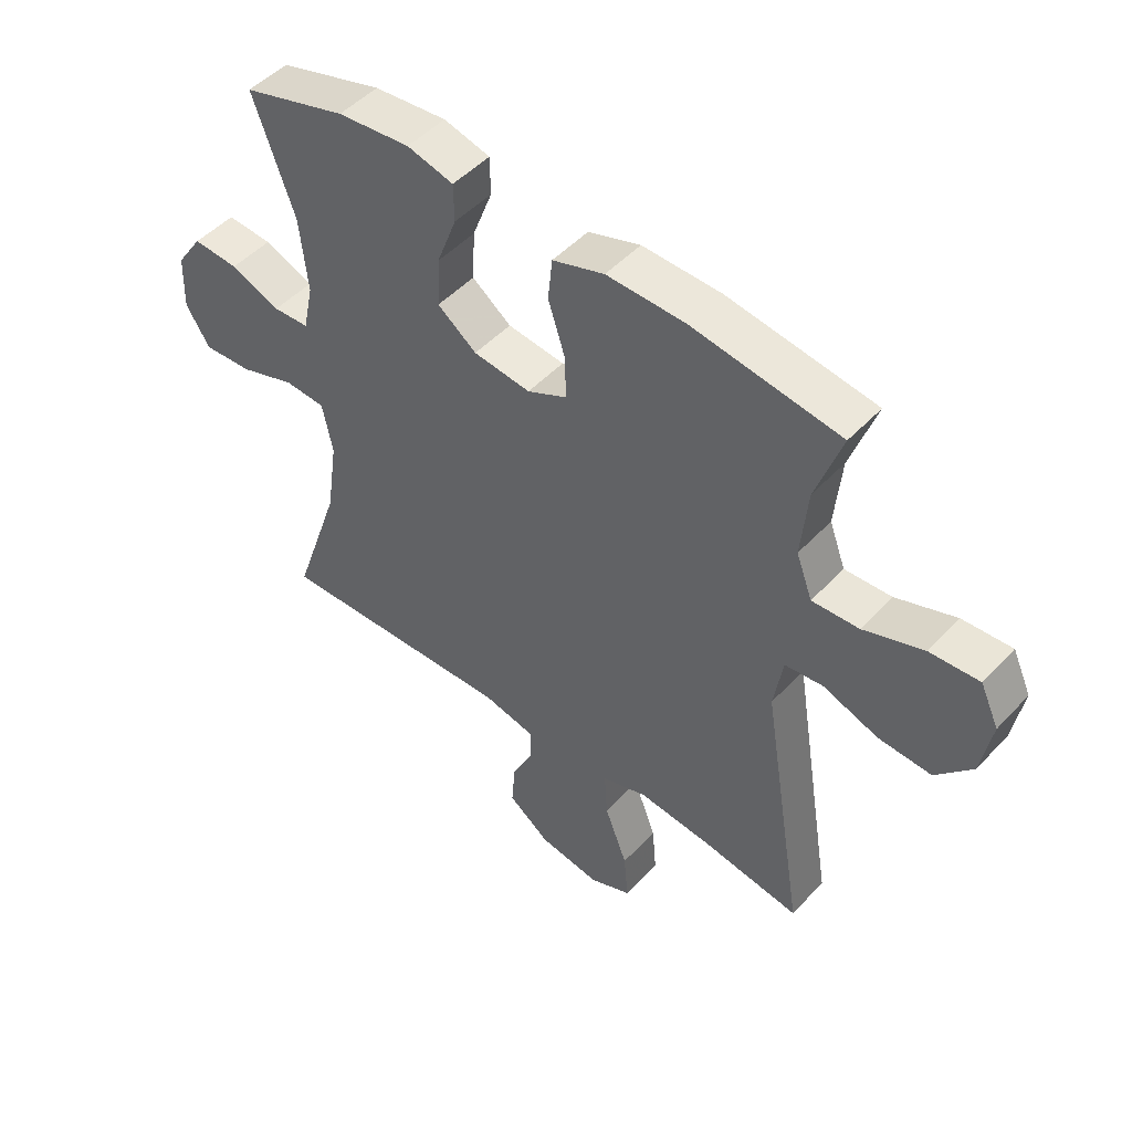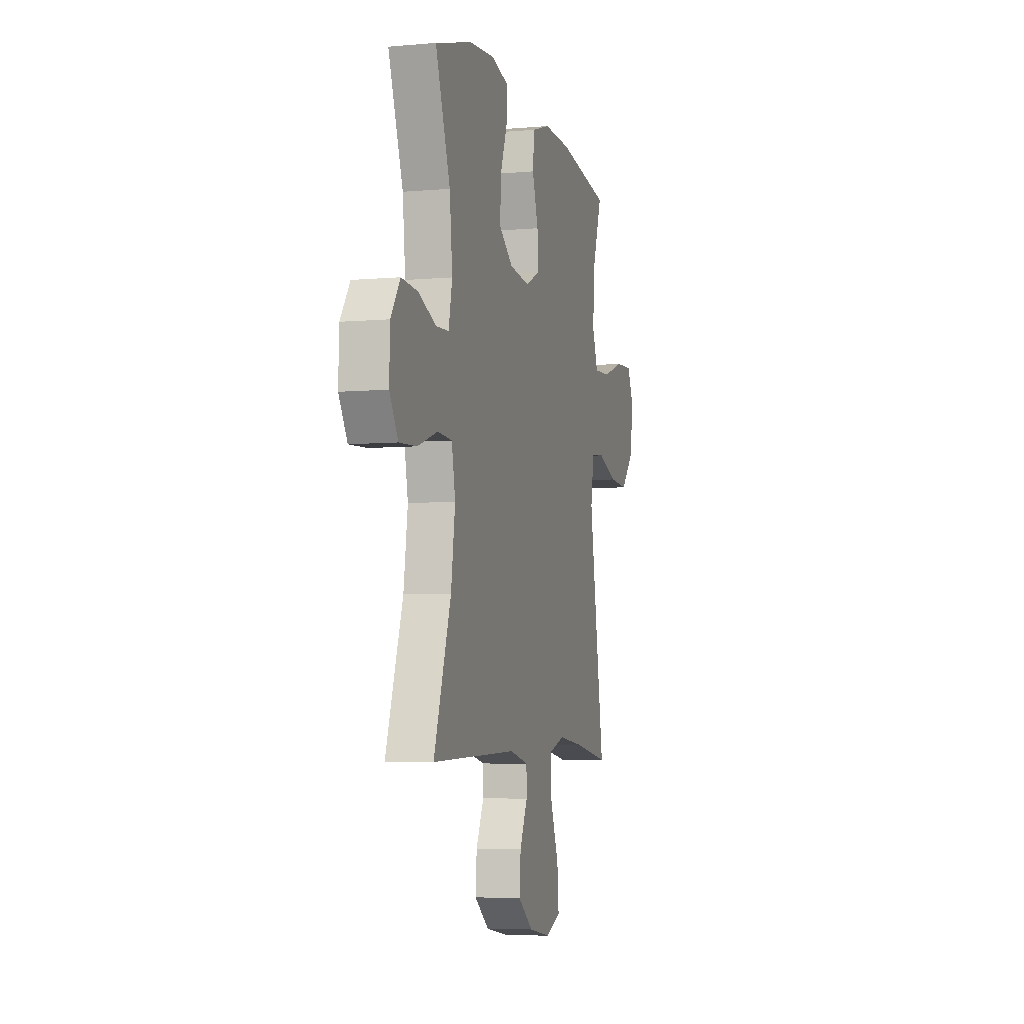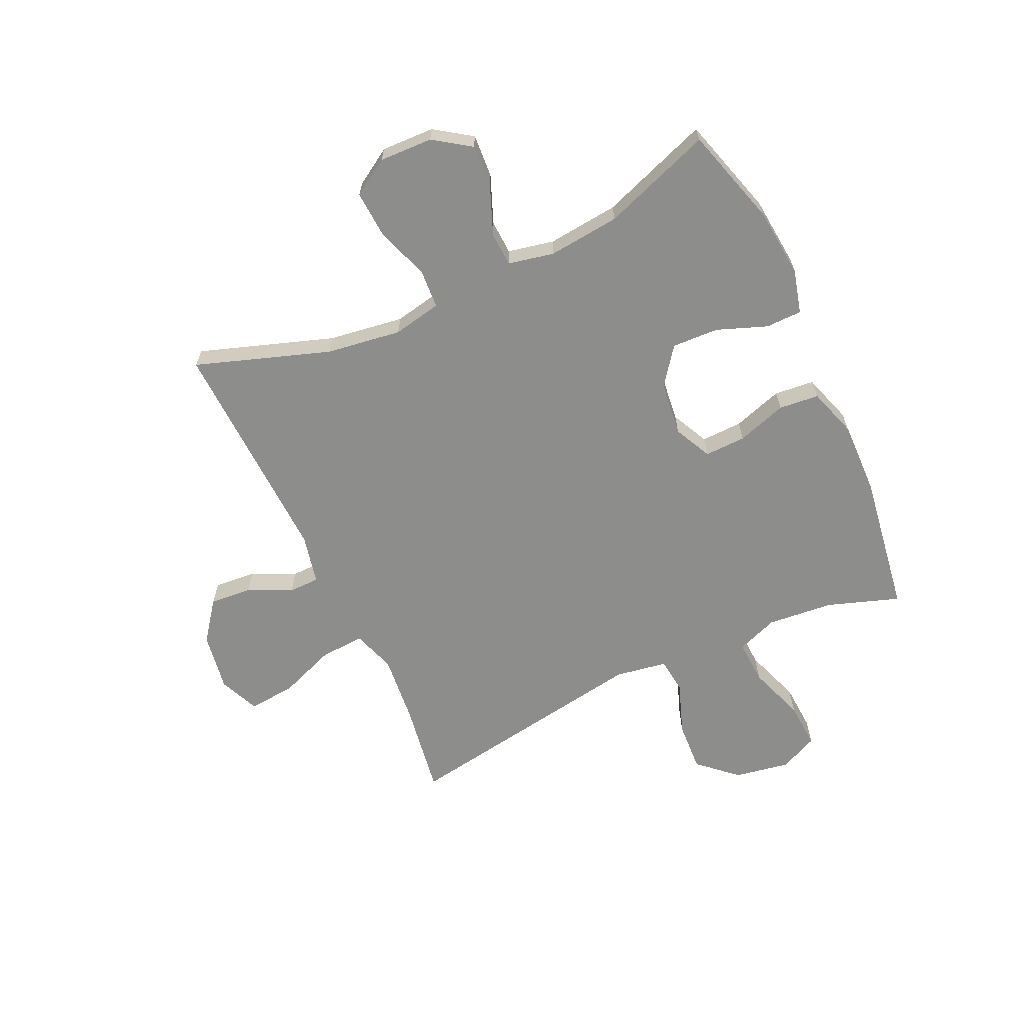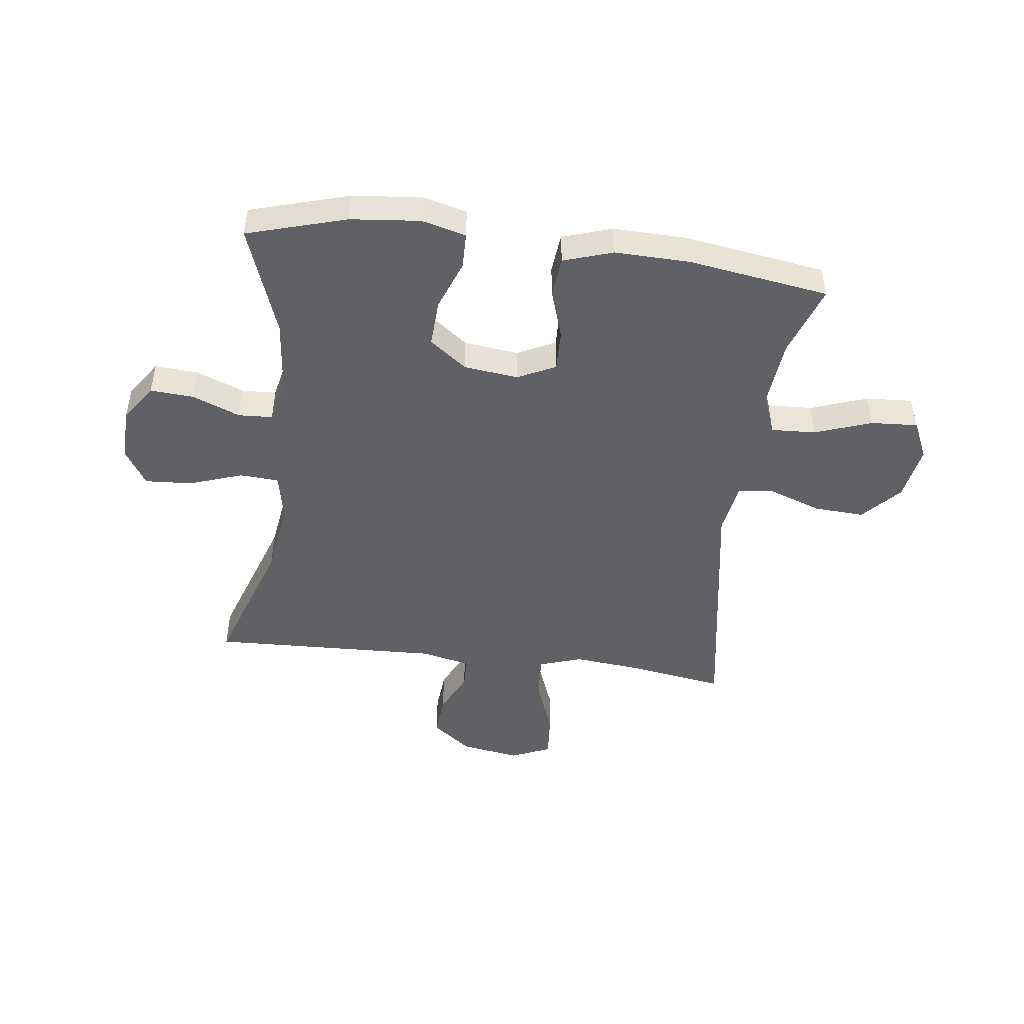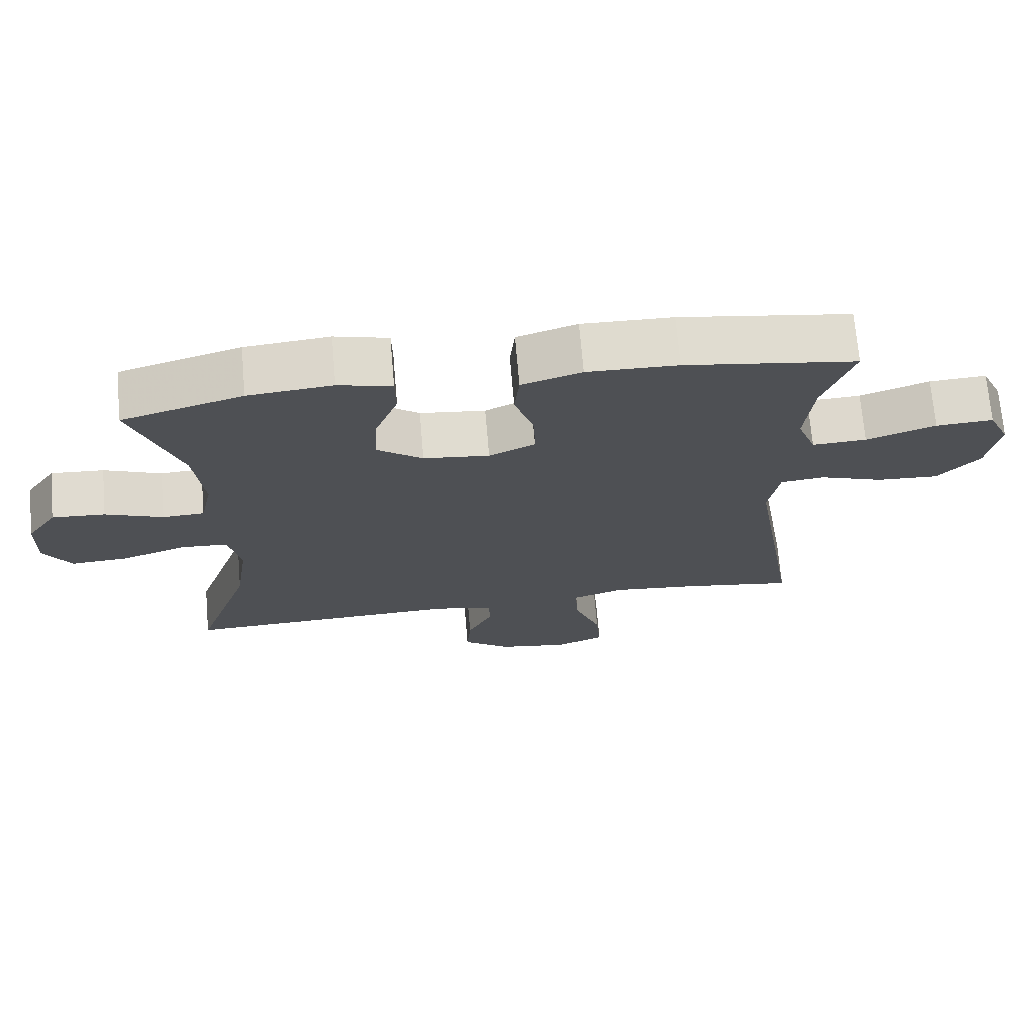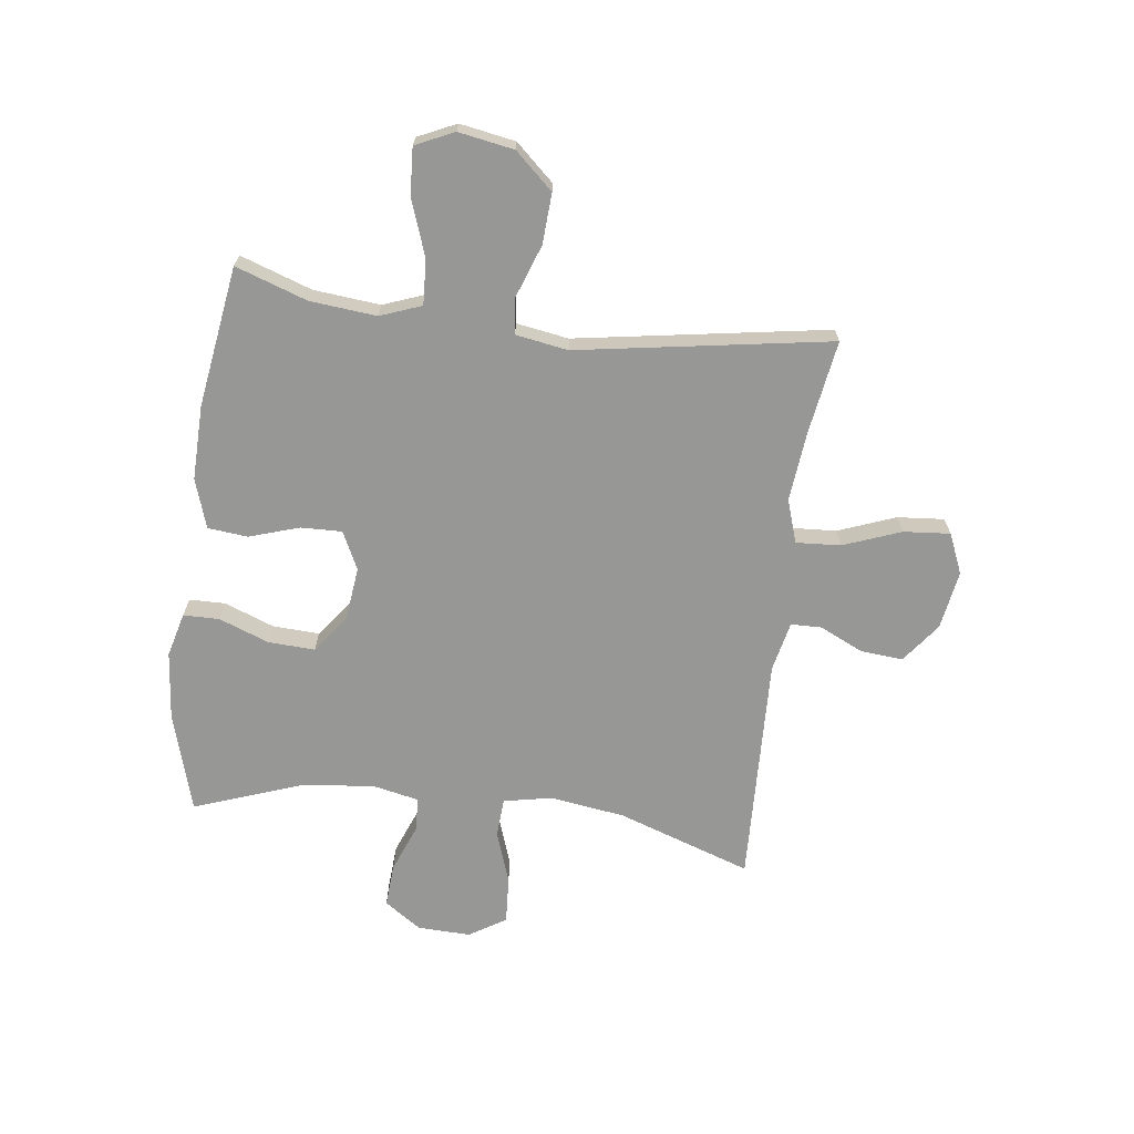
<metadata>
{"format":"obj","ext":"obj","renderer":"f3d","projection":"perspective","resolution":1024,"background":"white","views":[{"elev":48.9,"azim":40.7,"up":"+Z"},{"elev":-5.7,"azim":-74.7,"up":"+Z"},{"elev":-64.4,"azim":-65.1,"up":"+Y"},{"elev":-47.3,"azim":-7.2,"up":"+Y"},{"elev":70.9,"azim":-4.9,"up":"+Z"},{"elev":-68.1,"azim":82.7,"up":"+Y"}]}
</metadata>
<code>
v 0.5 0.07 0.5
v 0.457 0.07 0.375
v 0.446 0.07 0.259
v 0.473 0.07 0.187
v 0.551 0.07 0.191
v 0.65 0.07 0.226
v 0.732 0.07 0.231
v 0.763 0.07 0.164
v 0.746 0.07 0.067
v 0.686 0.07 0.001
v 0.598 0.07 0.006
v 0.506 0.07 0.039
v 0.443 0.07 0.032
v 0.428 0.07 -0.059
v 0.5 0.07 -0.5
v 0.335 0.07 -0.474
v 0.214 0.07 -0.462
v 0.139 0.07 -0.487
v 0.144 0.07 -0.565
v 0.182 0.07 -0.665
v 0.189 0.07 -0.747
v 0.119 0.07 -0.777
v 0.016 0.07 -0.76
v -0.053 0.07 -0.708
v -0.047 0.07 -0.634
v -0.011 0.07 -0.558
v -0.012 0.07 -0.504
v -0.099 0.07 -0.485
v -0.5 0.07 -0.5
v -0.42 0.07 -0.266
v -0.401 0.07 -0.135
v -0.418 0.07 -0.05
v -0.486 0.07 -0.046
v -0.579 0.07 -0.078
v -0.661 0.07 -0.083
v -0.701 0.07 -0.019
v -0.698 0.07 0.074
v -0.654 0.07 0.138
v -0.578 0.07 0.133
v -0.495 0.07 0.1
v -0.435 0.07 0.103
v -0.418 0.07 0.183
v -0.431 0.07 0.308
v -0.5 0.07 0.5
v -0.327 0.07 0.551
v -0.206 0.07 0.563
v -0.129 0.07 0.543
v -0.128 0.07 0.48
v -0.161 0.07 0.393
v -0.165 0.07 0.311
v -0.1 0.07 0.262
v -0.005 0.07 0.251
v 0.061 0.07 0.283
v 0.059 0.07 0.355
v 0.031 0.07 0.442
v 0.038 0.07 0.512
v 0.124 0.07 0.54
v 0.254 0.07 0.537
v 0.5 0 0.5
v 0.457 0 0.375
v 0.446 0 0.259
v 0.473 0 0.187
v 0.551 0 0.191
v 0.65 0 0.226
v 0.732 0 0.231
v 0.763 0 0.164
v 0.746 0 0.067
v 0.686 0 0.001
v 0.598 0 0.006
v 0.506 0 0.039
v 0.443 0 0.032
v 0.428 0 -0.059
v 0.5 0 -0.5
v 0.335 0 -0.474
v 0.214 0 -0.462
v 0.139 0 -0.487
v 0.144 0 -0.565
v 0.182 0 -0.665
v 0.189 0 -0.747
v 0.119 0 -0.777
v 0.016 0 -0.76
v -0.053 0 -0.708
v -0.047 0 -0.634
v -0.011 0 -0.558
v -0.012 0 -0.504
v -0.099 0 -0.485
v -0.5 0 -0.5
v -0.42 0 -0.266
v -0.401 0 -0.135
v -0.418 0 -0.05
v -0.486 0 -0.046
v -0.579 0 -0.078
v -0.661 0 -0.083
v -0.701 0 -0.019
v -0.698 0 0.074
v -0.654 0 0.138
v -0.578 0 0.133
v -0.495 0 0.1
v -0.435 0 0.103
v -0.418 0 0.183
v -0.431 0 0.308
v -0.5 0 0.5
v -0.327 0 0.551
v -0.206 0 0.563
v -0.129 0 0.543
v -0.128 0 0.48
v -0.161 0 0.393
v -0.165 0 0.311
v -0.1 0 0.262
v -0.005 0 0.251
v 0.061 0 0.283
v 0.059 0 0.355
v 0.031 0 0.442
v 0.038 0 0.512
v 0.124 0 0.54
v 0.254 0 0.537
f 58 1 2
f 57 58 2
f 56 57 2
f 55 56 2
f 54 55 2
f 53 54 2 3
f 52 53 3 4
f 51 52 4
f 47 48 49
f 46 47 49
f 45 46 49
f 44 45 49
f 43 44 49
f 42 43 49 50
f 41 42 50 51
f 38 39 40
f 37 38 40
f 36 37 40
f 35 36 40
f 34 35 40
f 33 34 40
f 32 33 40 41
f 41 51 4
f 32 41 4
f 31 32 4
f 28 29 30
f 31 4 5
f 30 31 5
f 28 30 5
f 27 28 5
f 24 25 26
f 23 24 26
f 22 23 26
f 21 22 26
f 20 21 26
f 19 20 26
f 18 19 26 27
f 14 15 16
f 13 14 16 17
f 10 11 12
f 9 10 12
f 8 9 12
f 7 8 12
f 6 7 12
f 5 6 12
f 5 12 13
f 27 5 13
f 13 17 18 27
f 60 59 116
f 60 116 115
f 60 115 114
f 60 114 113
f 60 113 112
f 61 60 112 111
f 62 61 111 110
f 62 110 109
f 107 106 105
f 107 105 104
f 107 104 103
f 107 103 102
f 107 102 101
f 108 107 101 100
f 109 108 100 99
f 98 97 96
f 98 96 95
f 98 95 94
f 98 94 93
f 98 93 92
f 98 92 91
f 99 98 91 90
f 62 109 99
f 62 99 90
f 62 90 89
f 88 87 86
f 63 62 89
f 63 89 88
f 63 88 86
f 63 86 85
f 84 83 82
f 84 82 81
f 84 81 80
f 84 80 79
f 84 79 78
f 84 78 77
f 85 84 77 76
f 74 73 72
f 75 74 72 71
f 70 69 68
f 70 68 67
f 70 67 66
f 70 66 65
f 70 65 64
f 70 64 63
f 71 70 63
f 71 63 85
f 85 76 75 71
f 1 59 60 2
f 2 60 61 3
f 3 61 62 4
f 4 62 63 5
f 5 63 64 6
f 6 64 65 7
f 7 65 66 8
f 8 66 67 9
f 9 67 68 10
f 10 68 69 11
f 11 69 70 12
f 12 70 71 13
f 13 71 72 14
f 14 72 73 15
f 15 73 74 16
f 16 74 75 17
f 17 75 76 18
f 18 76 77 19
f 19 77 78 20
f 20 78 79 21
f 21 79 80 22
f 22 80 81 23
f 23 81 82 24
f 24 82 83 25
f 25 83 84 26
f 26 84 85 27
f 27 85 86 28
f 28 86 87 29
f 29 87 88 30
f 30 88 89 31
f 31 89 90 32
f 32 90 91 33
f 33 91 92 34
f 34 92 93 35
f 35 93 94 36
f 36 94 95 37
f 37 95 96 38
f 38 96 97 39
f 39 97 98 40
f 40 98 99 41
f 41 99 100 42
f 42 100 101 43
f 43 101 102 44
f 44 102 103 45
f 45 103 104 46
f 46 104 105 47
f 47 105 106 48
f 48 106 107 49
f 49 107 108 50
f 50 108 109 51
f 51 109 110 52
f 52 110 111 53
f 53 111 112 54
f 54 112 113 55
f 55 113 114 56
f 56 114 115 57
f 57 115 116 58
f 58 116 59 1

</code>
